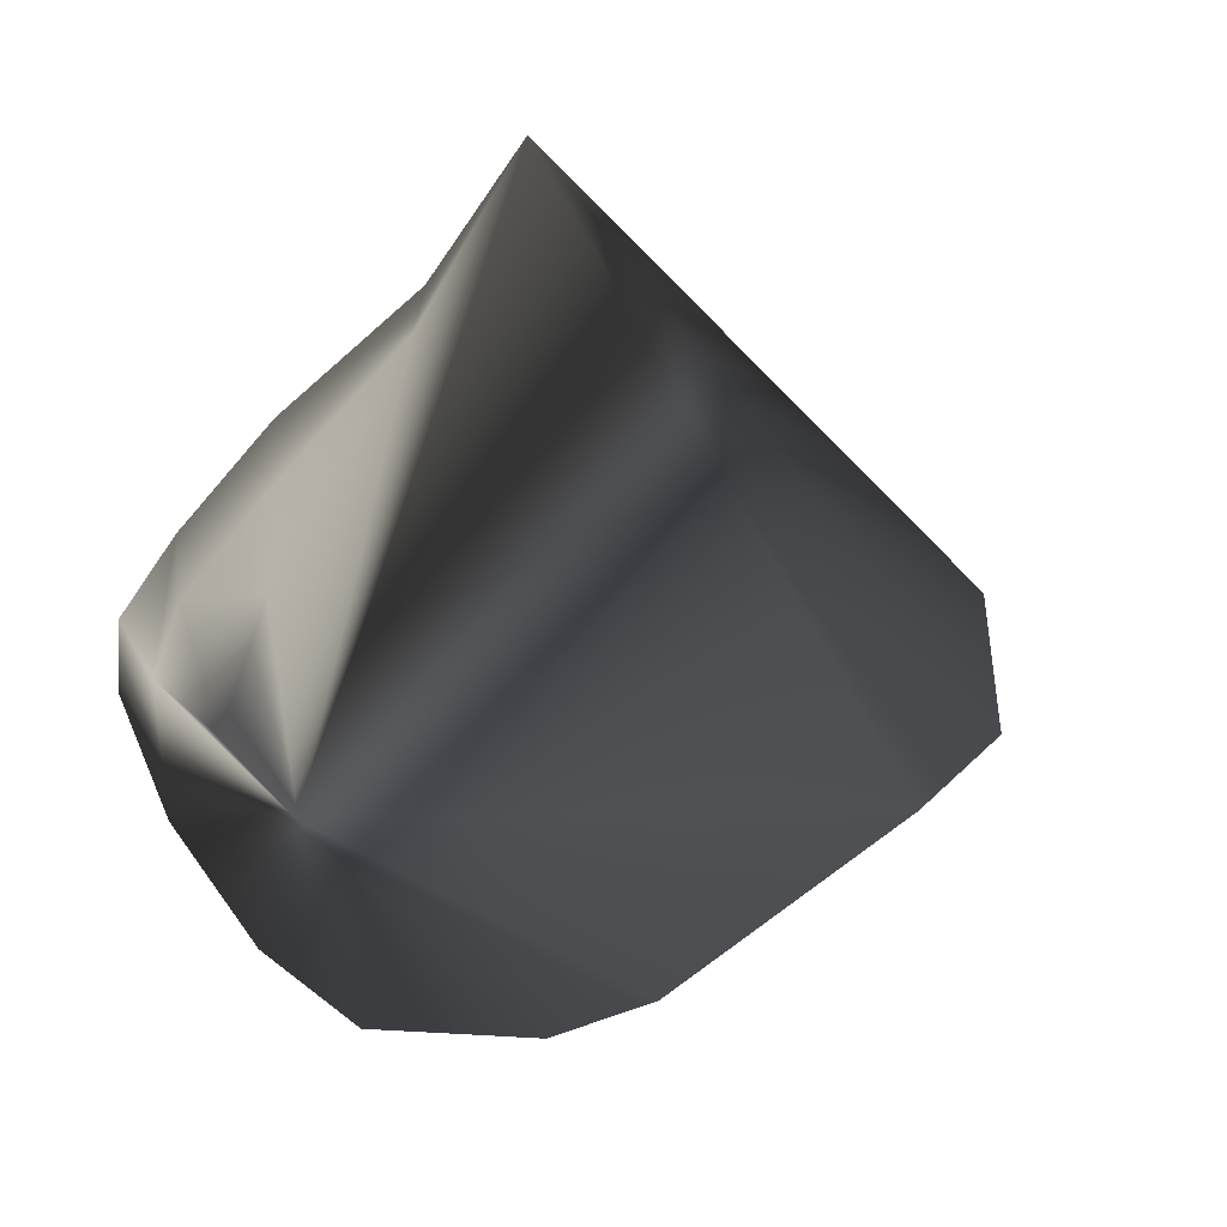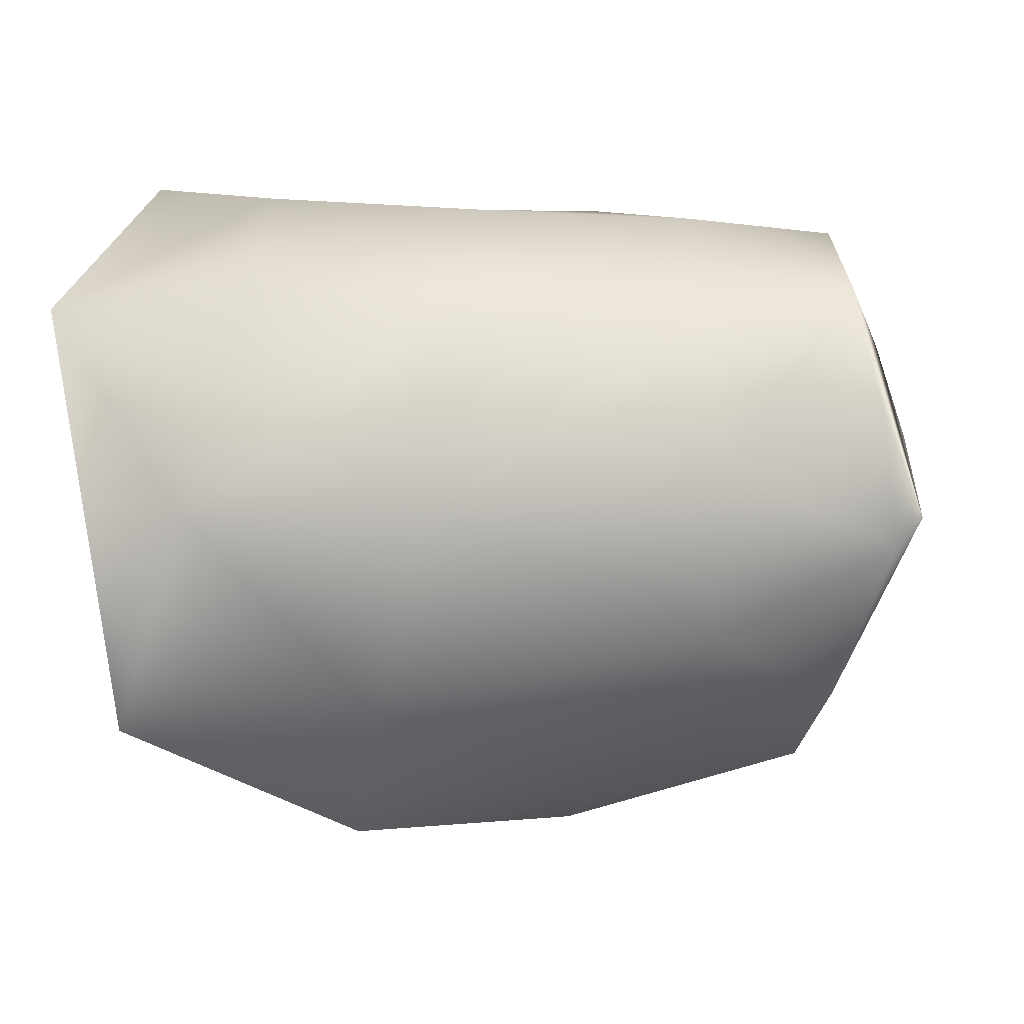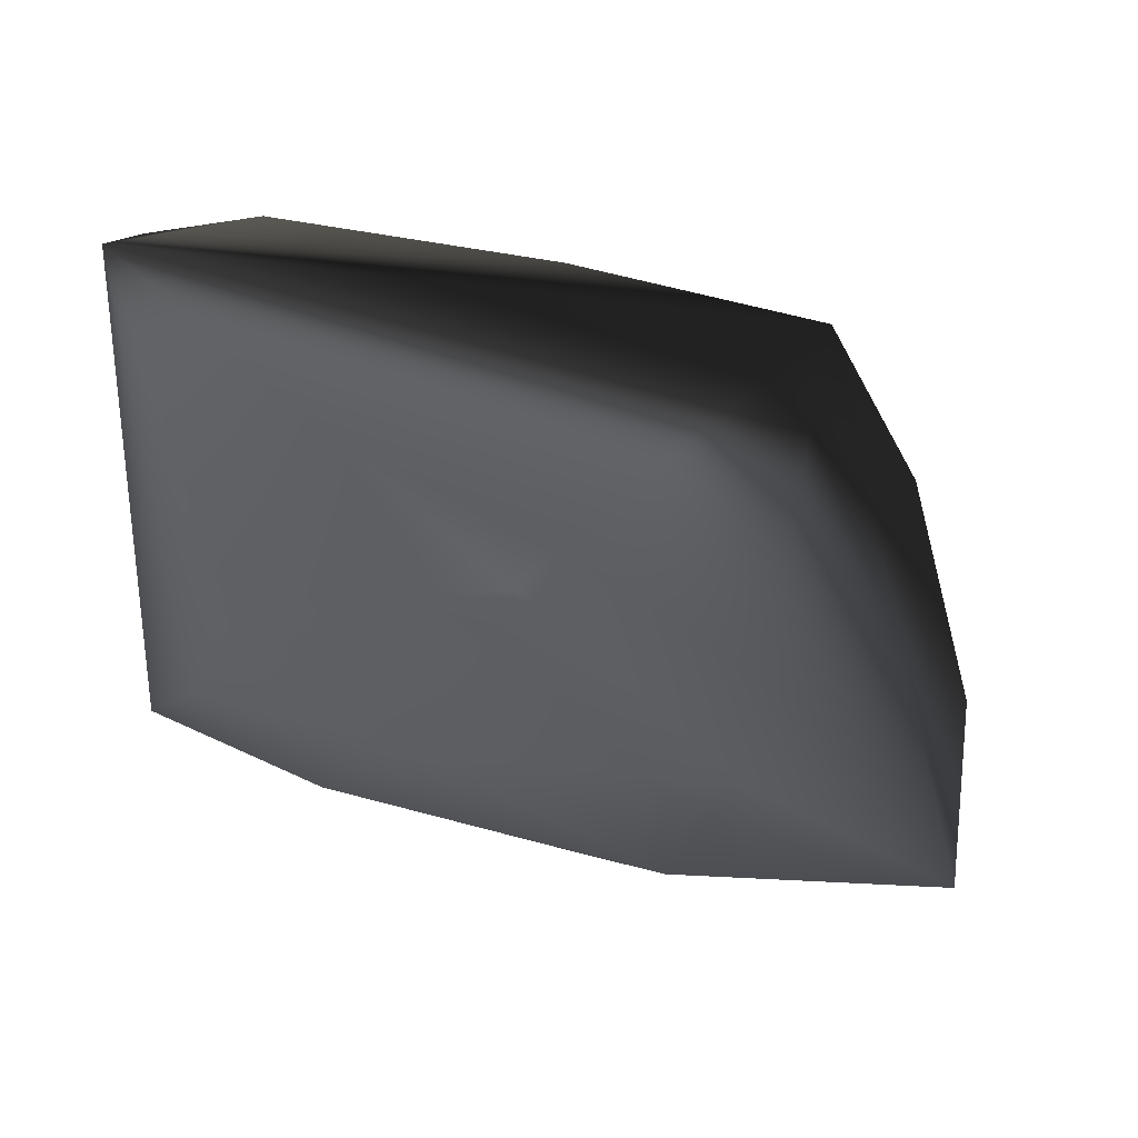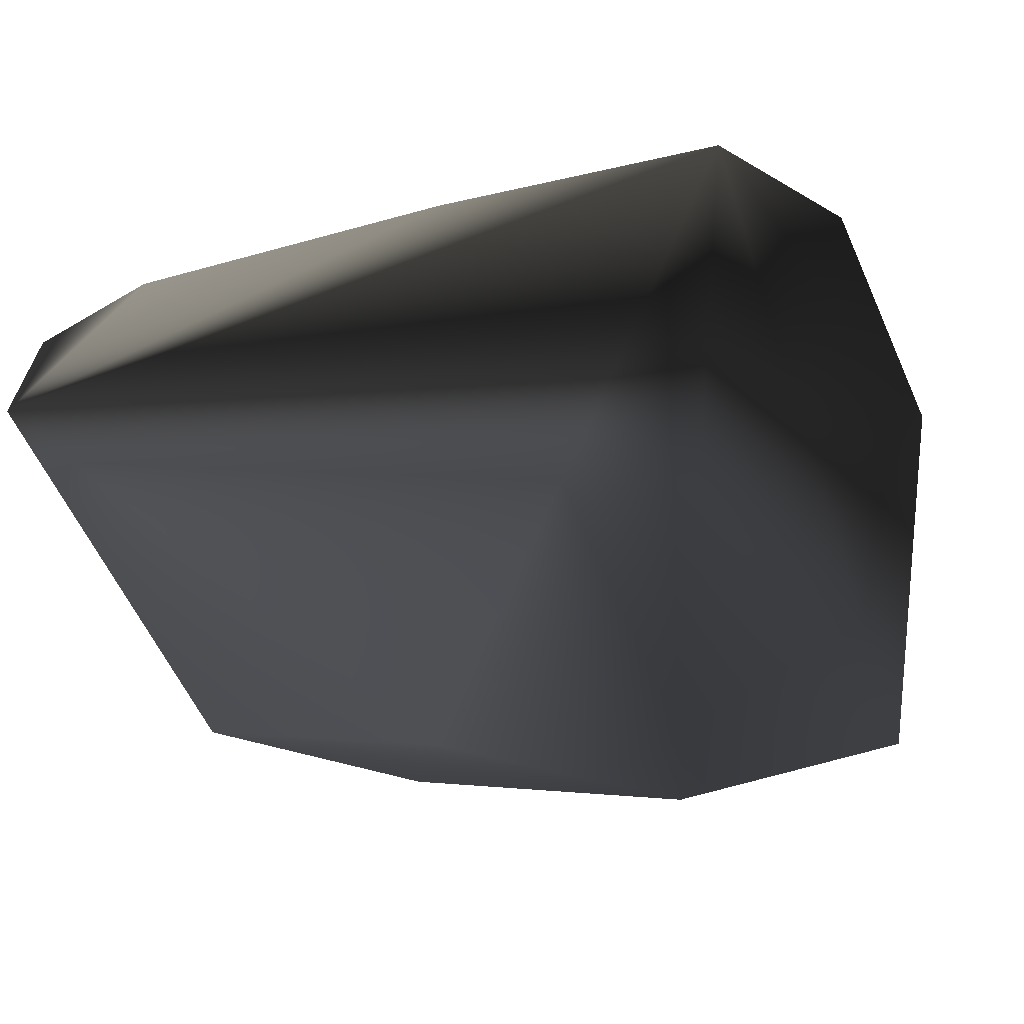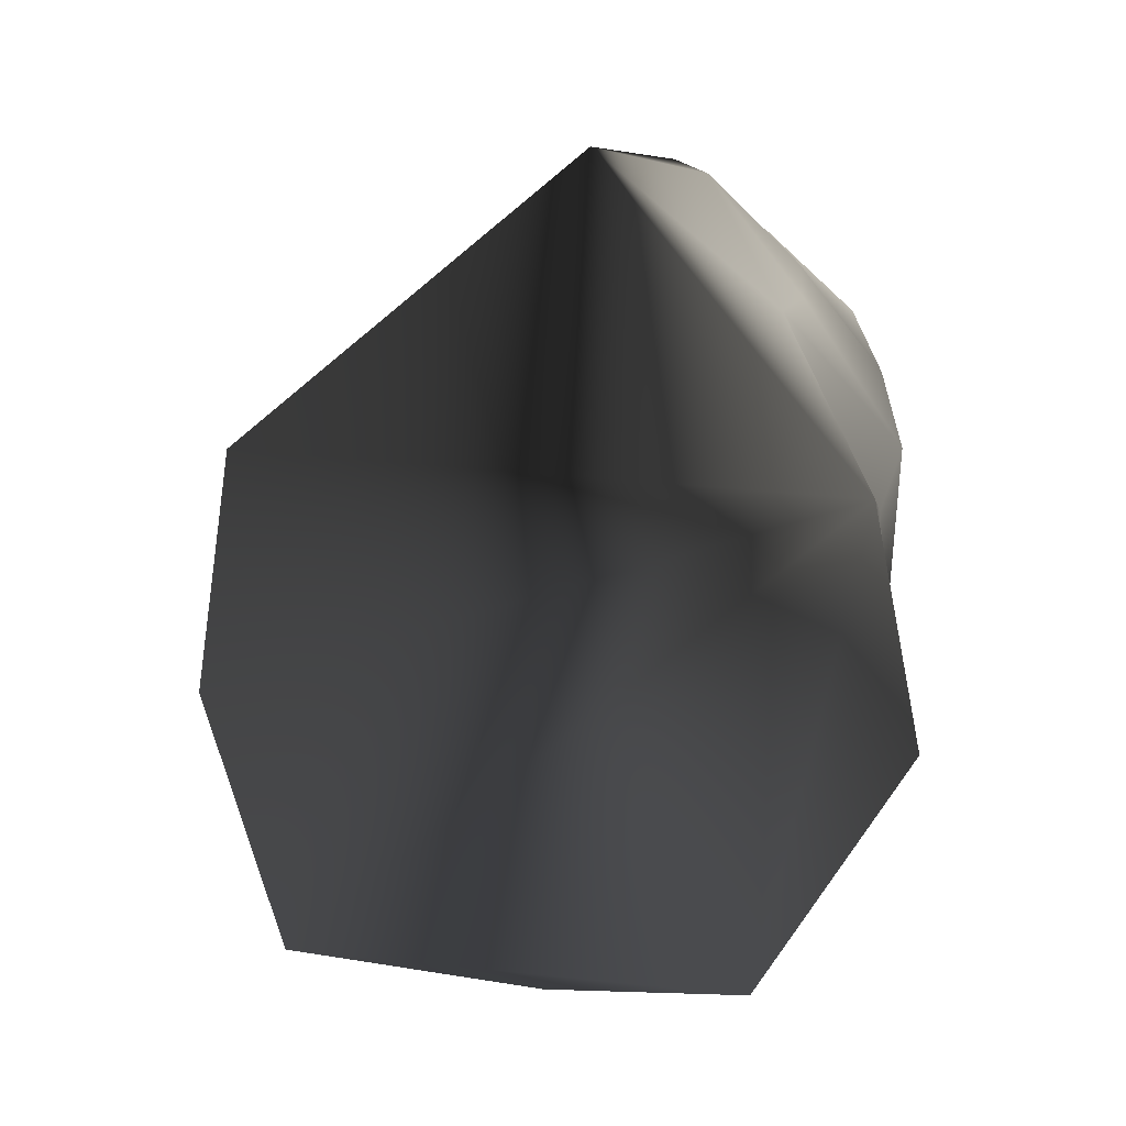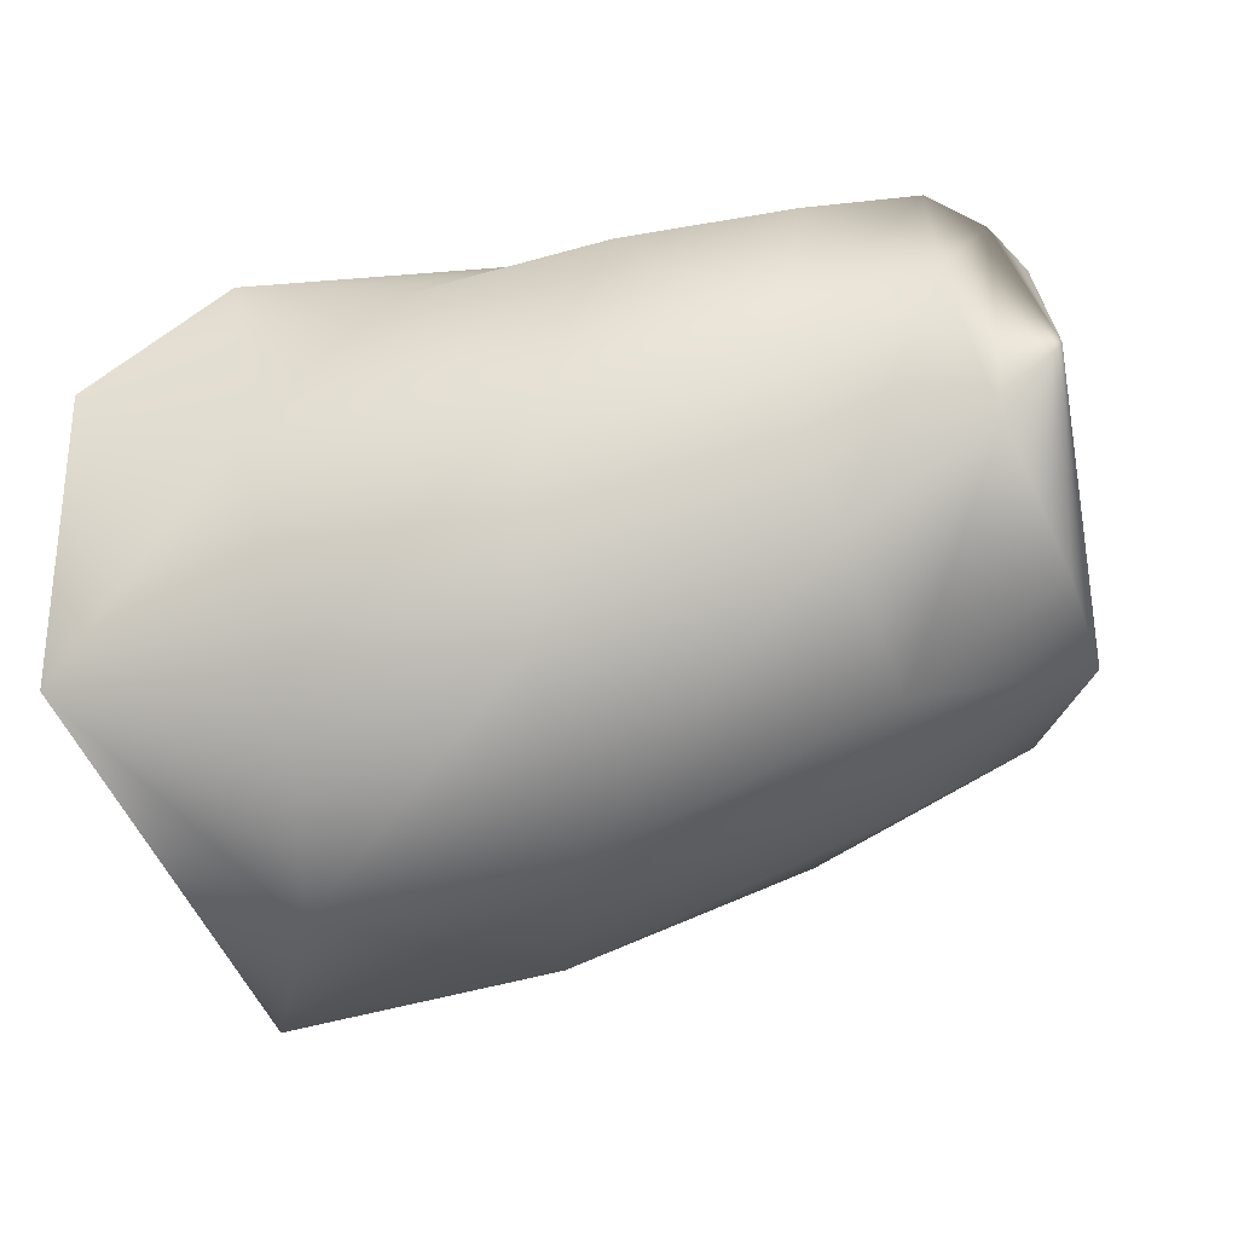
<metadata>
{"format":"obj","ext":"obj","renderer":"f3d","projection":"perspective","resolution":1024,"background":"white","views":[{"elev":59.7,"azim":125.7,"up":"+Y"},{"elev":4.4,"azim":10.3,"up":"+Z"},{"elev":17.1,"azim":179.4,"up":"+Y"},{"elev":-39.6,"azim":-163.6,"up":"+Z"},{"elev":21.0,"azim":-82.7,"up":"+Y"},{"elev":-47.8,"azim":12.3,"up":"+Y"}]}
</metadata>
<code>
v -22.91 13.05 7.329
v -13.23 11.26 8.159
v -5.363 16.83 1.816
v -23.14 -7.36 13.81
v -24.4 -17.56 7.571
v -9.729 -12.46 7.289
v -11.53 -4.209 13.35
v 1.245 16.25 -0.8039
v -5.005 11.12 7.682
v 2.589 16.65 -6.418
v -48.54 -15.35 7.778
v -35.88 -17.71 8.6
v -38.36 -21.84 -4.059
v -24.51 -21.02 -3.71
v -8.263 -15.71 -1.244
v -28.2 -16.85 -15.69
v -8.976 -13.43 -11.2
v -43.97 -17.11 -17.12
v -5.226 0.6147 -20.37
v -30.61 4.199 13.17
v -37.28 -6.721 14.7
v -19.11 4.077 14.34
v -3.33 -0.6598 12.54
v -3.629 7.95 10.99
v -20.14 2.68 -25.44
v -31.71 -8.006 -24.62
v -15.39 -7.895 -20.44
v -9.85 5.852 12.98
v -1.483 -8.602 8.97
v 0.4999 -12.16 1.623
v 1.257 -10.68 -6.097
v -45.88 -2.849 15.58
v -39.74 8.115 12.87
v -0.6391 12.09 5.486
v -2.61 -6.259 -15.4
f 4 5 7
f 7 5 6
f 8 3 9
f 9 3 2
f 12 13 5
f 5 13 14
f 5 14 6
f 6 14 15
f 16 17 14
f 14 17 15
f 14 13 16
f 16 13 18
f 21 4 20
f 20 4 22
f 21 12 4
f 4 12 5
f 18 26 16
f 26 25 27
f 4 7 22
f 22 7 28
f 26 27 16
f 16 27 17
f 32 21 33
f 33 21 20
f 35 27 19
f 19 27 25
f 31 17 35
f 35 17 27
f 30 15 31
f 31 15 17
f 30 29 15
f 15 29 6
f 9 2 28
f 28 2 22
f 2 1 22
f 22 1 20
f 32 11 21
f 21 11 12
f 12 11 13
f 29 23 6
f 6 23 7
f 23 24 7
f 7 24 28
f 24 34 28
f 28 34 9
f 9 34 8
f 8 34 10
f 33 20 1
f 18 13 11
f 1 2 3
f 3 8 10
f 34 24 23
f 34 23 29
f 10 34 29
f 10 29 30
f 10 30 31
f 10 31 35
f 10 35 19
f 10 19 25
f 1 3 10
f 33 1 10
f 33 10 25
f 33 25 26
f 33 26 18
f 33 18 11
f 33 11 32

</code>
